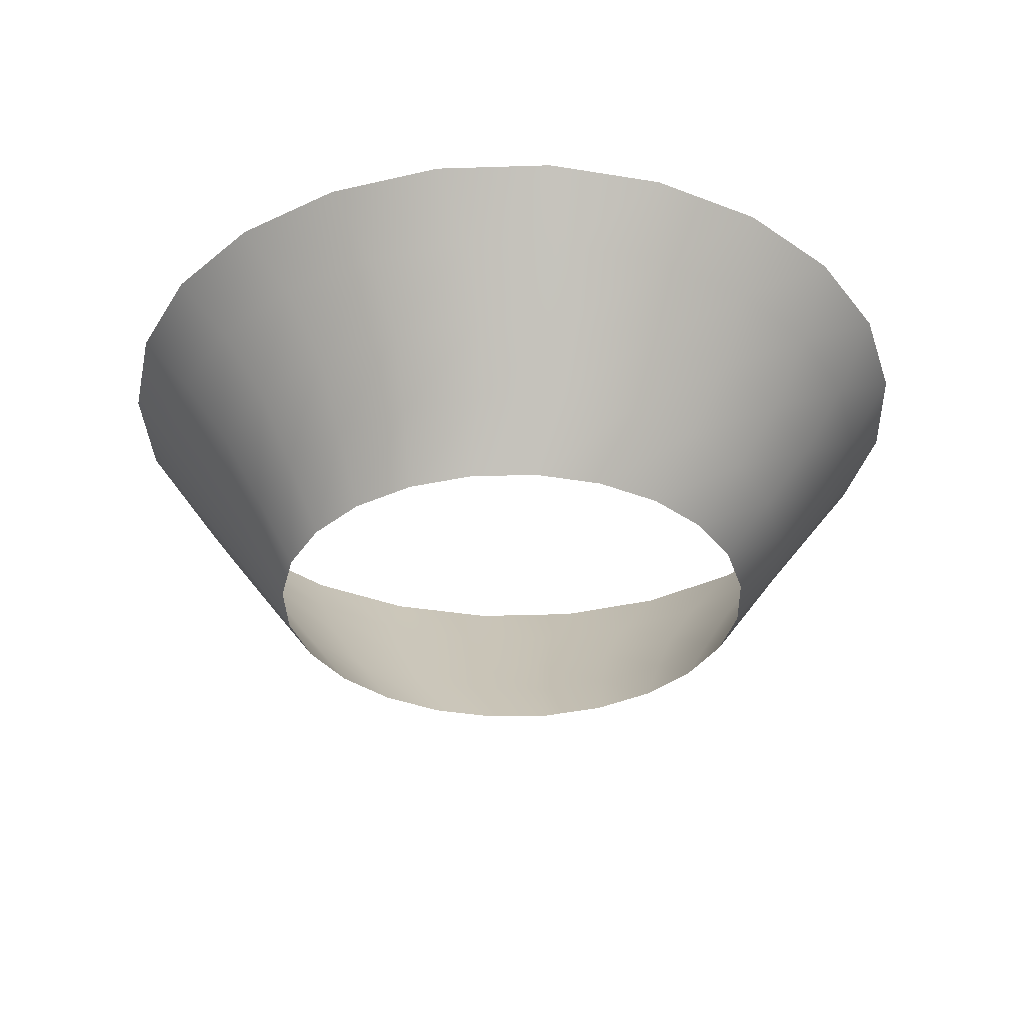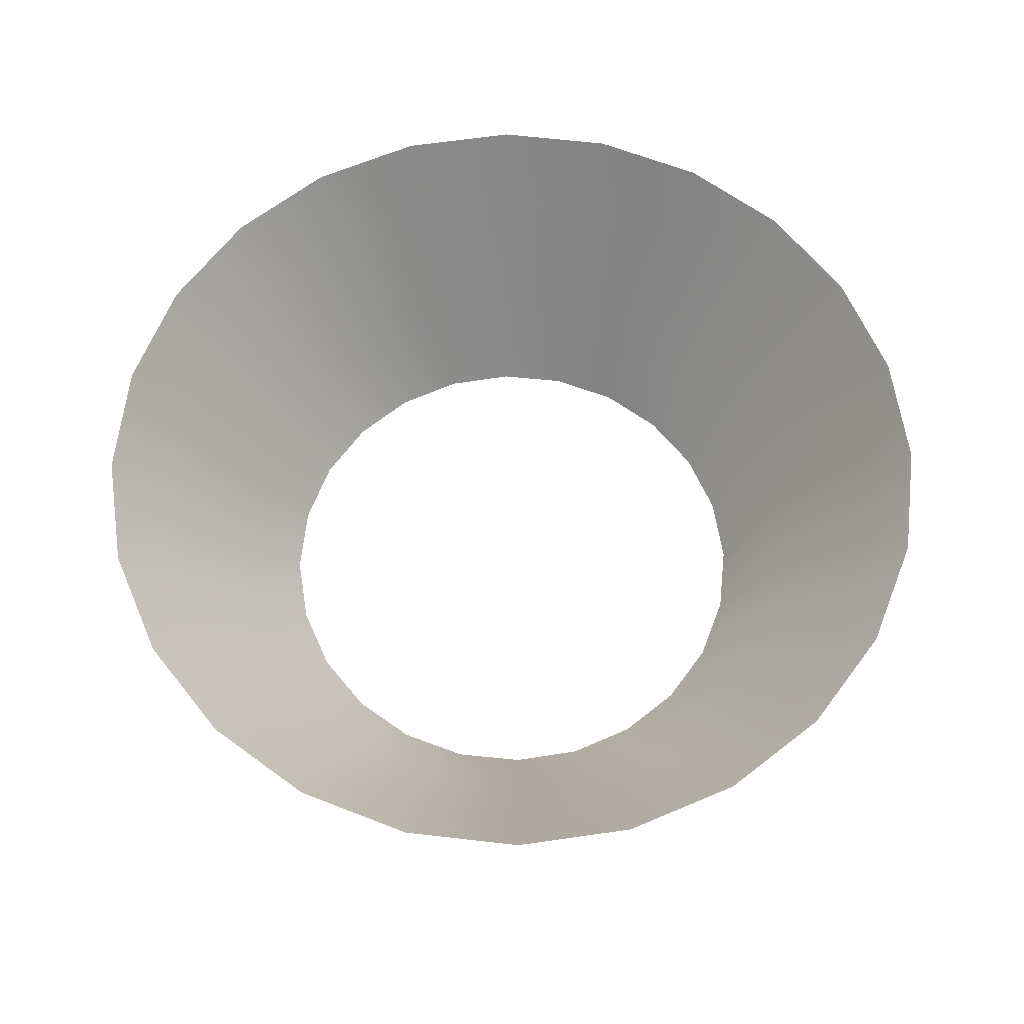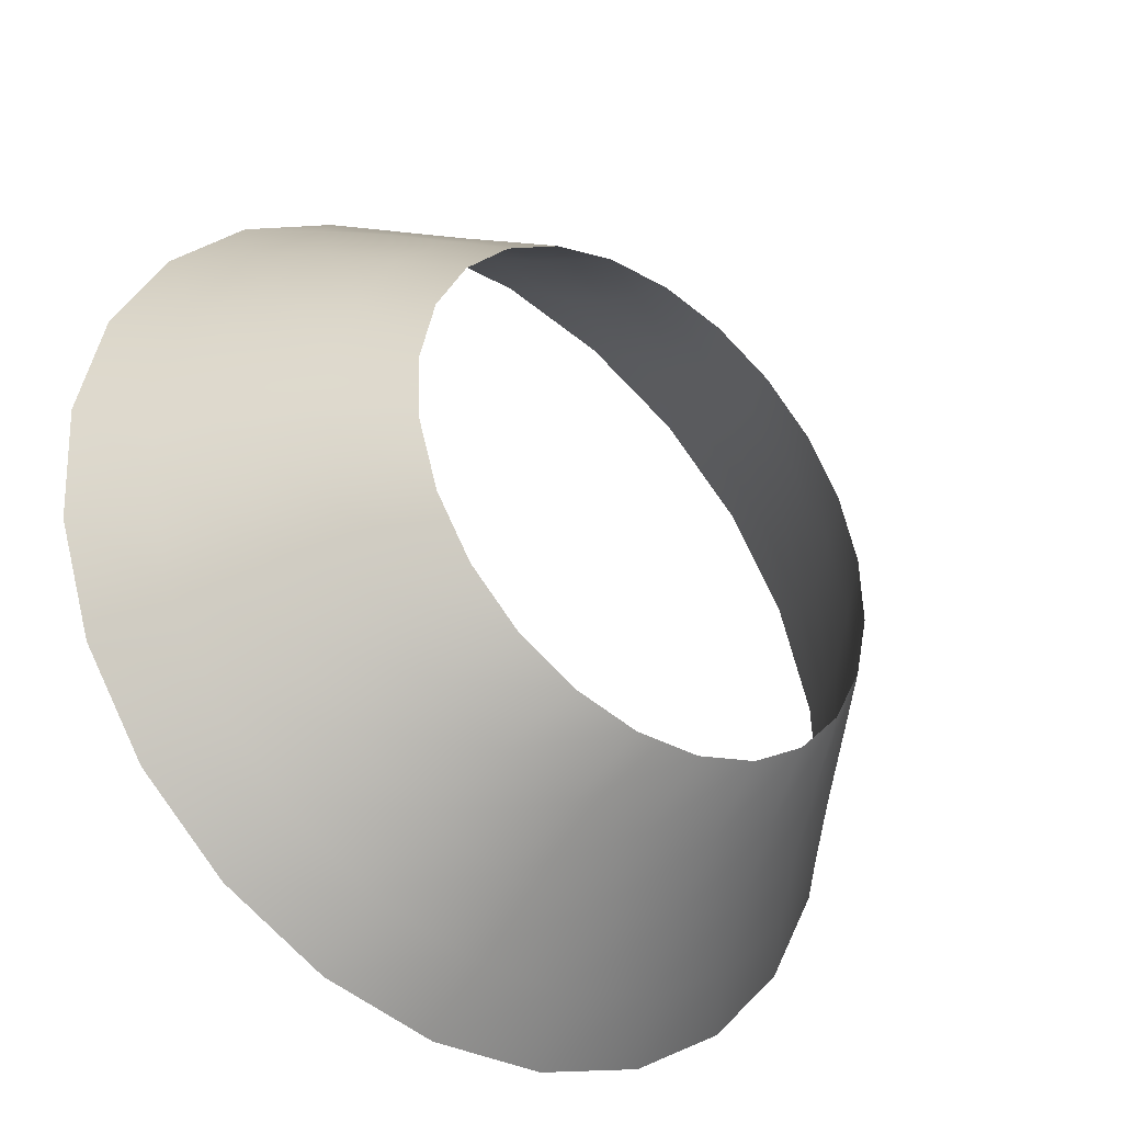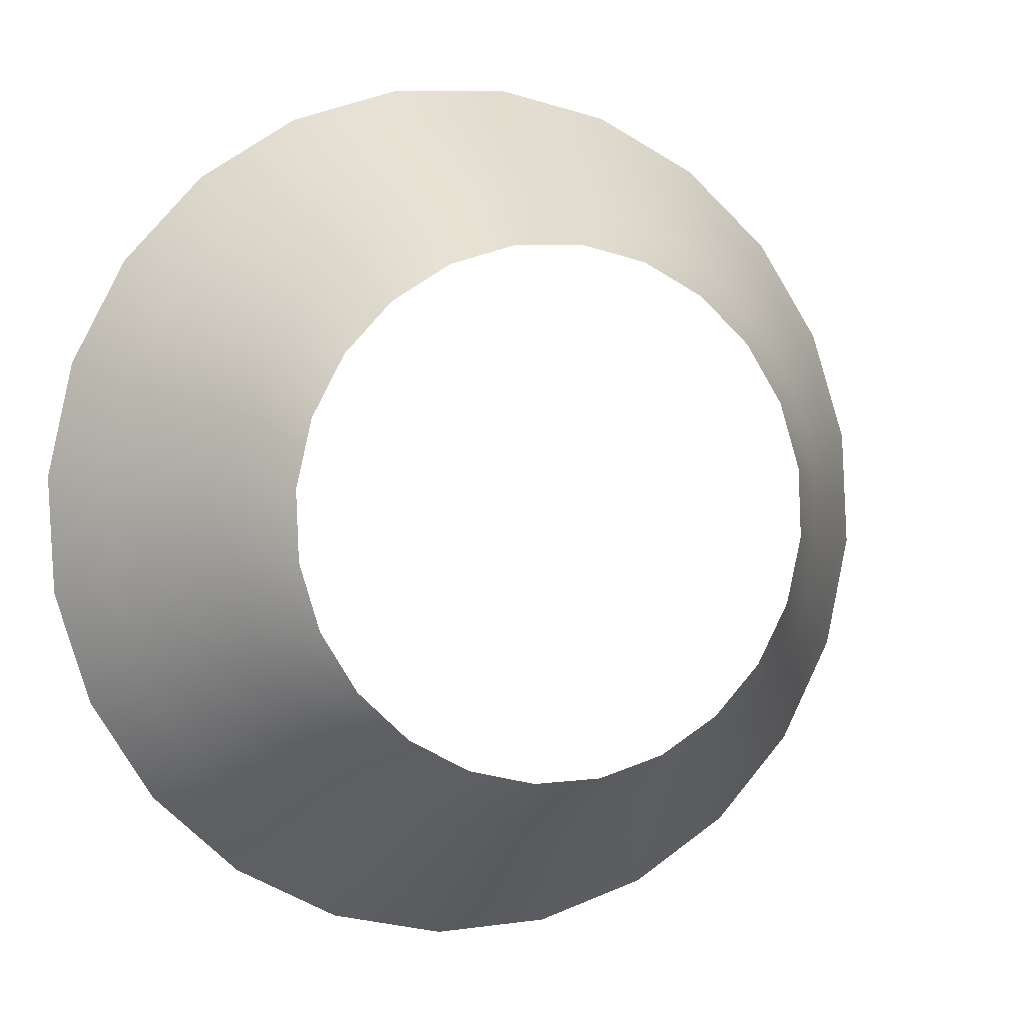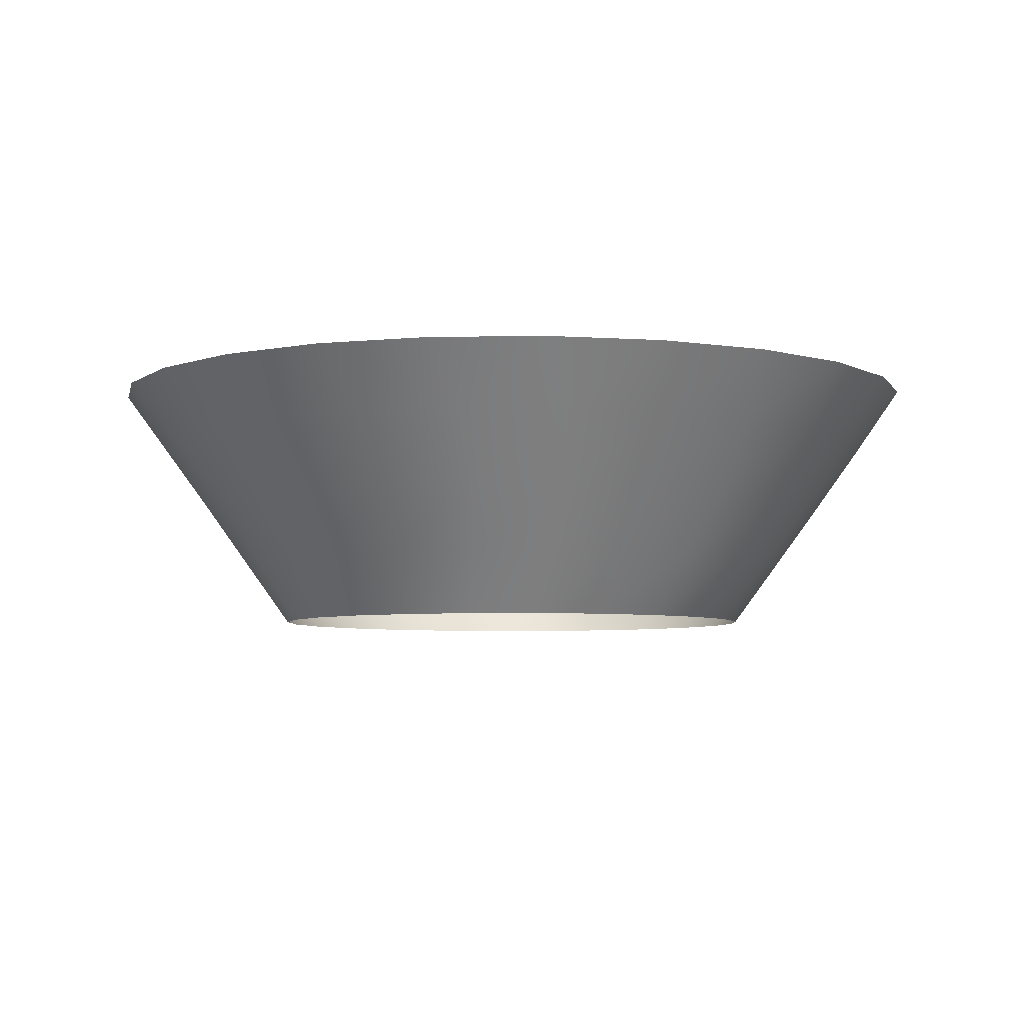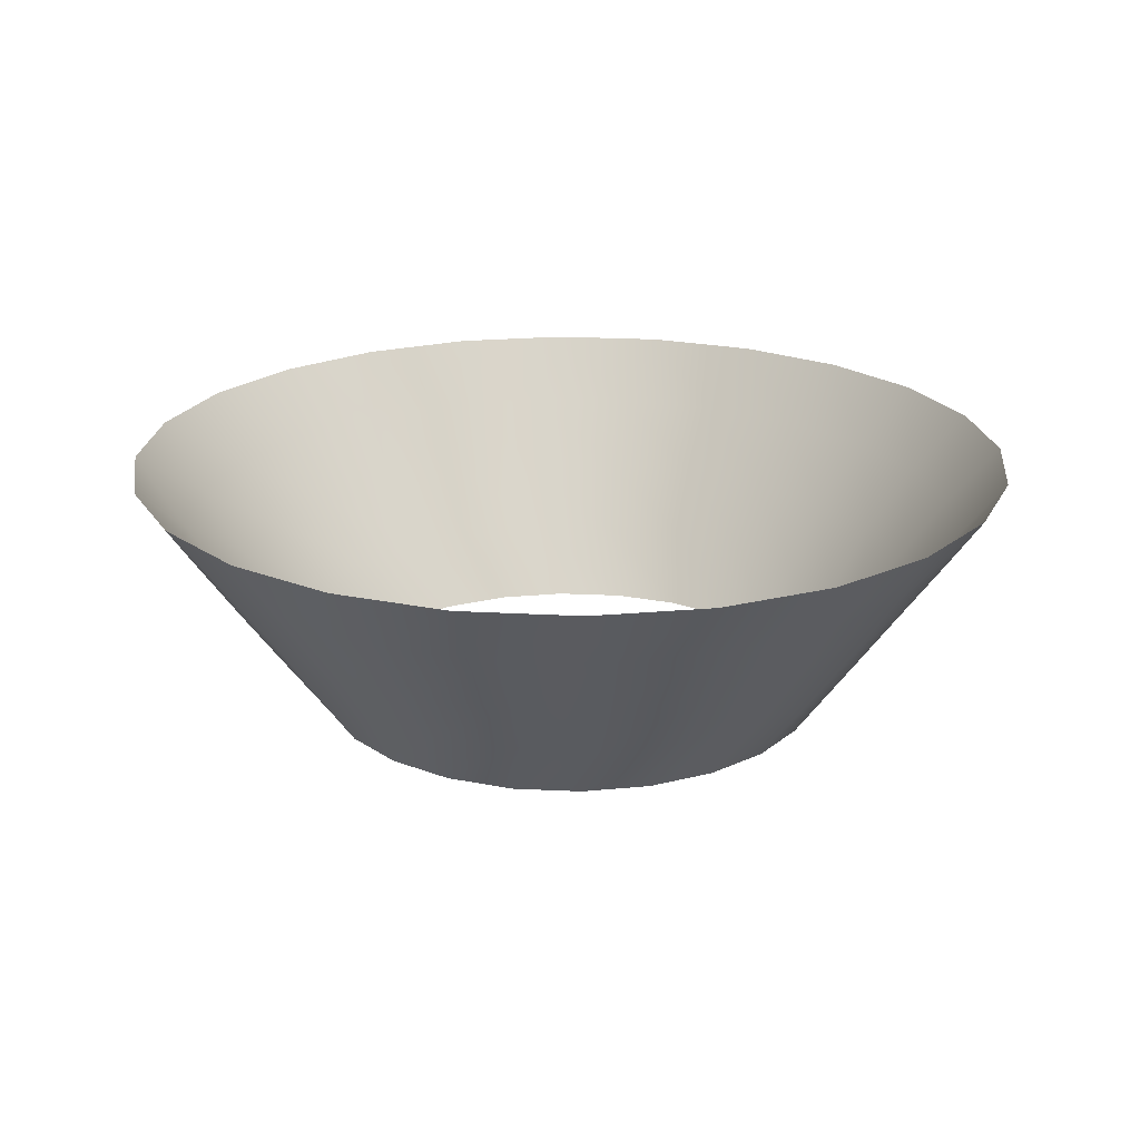
<metadata>
{"format":"obj","ext":"obj","renderer":"f3d","projection":"perspective","resolution":1024,"background":"white","views":[{"elev":-34.3,"azim":179.5,"up":"+Y"},{"elev":63.3,"azim":-26.3,"up":"+Y"},{"elev":-36.0,"azim":-38.8,"up":"+Z"},{"elev":0.8,"azim":-19.8,"up":"+Z"},{"elev":-5.3,"azim":-134.9,"up":"+Y"},{"elev":21.1,"azim":-12.2,"up":"+Y"}]}
</metadata>
<code>
o WaveTornado
v -0.09223 0 -0.9957
v -1.552 1 -0.7391
v 0.1686 0 -0.9857
v -1.307 1 -1.116
v 0.418 0 -0.9084
v -0.9742 1 -1.416
v 0.6389 0 -0.7693
v -0.5746 1 -1.62
v 0.8162 0 -0.5777
v -0.1357 1 -1.713
v 0.9379 0 -0.3468
v 0.3123 1 -1.69
v 0.9957 0 -0.09223
v 0.7391 1 -1.552
v 0.9857 0 0.1686
v 1.116 1 -1.307
v 0.9084 0 0.418
v 1.416 1 -0.9742
v 0.7693 0 0.6389
v 1.62 1 -0.5746
v 0.5777 0 0.8162
v 1.713 1 -0.1357
v 0.3468 0 0.9379
v 1.69 1 0.3123
v 0.09223 0 0.9957
v 1.552 1 0.7391
v -0.1686 0 0.9857
v 1.307 1 1.116
v -0.418 0 0.9084
v 0.9742 1 1.416
v -0.6389 0 0.7693
v 0.5746 1 1.62
v -0.8162 0 0.5777
v 0.1357 1 1.713
v -0.9379 0 0.3468
v -0.3123 1 1.69
v -0.9957 0 0.09223
v -0.7391 1 1.552
v -0.9857 0 -0.1686
v -1.116 1 1.307
v -0.9084 0 -0.418
v -1.416 1 0.9742
v -0.7693 0 -0.6389
v -1.62 1 0.5746
v -0.5777 0 -0.8162
v -1.713 1 0.1357
v -0.3468 0 -0.9379
v -1.69 1 -0.3123
v -0.457 0.25 -1.088
v -0.8609 0.5 -1.052
v -1.226 0.75 -0.9309
v -0.9429 0.75 -1.216
v -0.5593 0.5 -1.239
v -0.16 0.25 -1.169
v -0.5959 0.75 -1.419
v -0.2195 0.5 -1.342
v 0.148 0.25 -1.17
v -0.2084 0.75 -1.525
v 0.1352 0.5 -1.353
v 0.4458 0.25 -1.092
v 0.1934 0.75 -1.527
v 0.4806 0.5 -1.272
v 0.7133 0.25 -0.9396
v 0.582 0.75 -1.425
v 0.7934 0.5 -1.104
v 0.9322 0.25 -0.7229
v 0.9309 0.75 -1.226
v 1.052 0.5 -0.8609
v 1.088 0.25 -0.457
v 1.216 0.75 -0.9429
v 1.239 0.5 -0.5593
v 1.169 0.25 -0.16
v 1.419 0.75 -0.5959
v 1.342 0.5 -0.2195
v 1.17 0.25 0.148
v 1.525 0.75 -0.2084
v 1.353 0.5 0.1352
v 1.092 0.25 0.4458
v 1.527 0.75 0.1934
v 1.272 0.5 0.4806
v 0.9396 0.25 0.7133
v 1.425 0.75 0.582
v 1.104 0.5 0.7934
v 0.7229 0.25 0.9322
v 1.226 0.75 0.9309
v 0.8609 0.5 1.052
v 0.457 0.25 1.088
v 0.9429 0.75 1.216
v 0.5593 0.5 1.239
v 0.16 0.25 1.169
v 0.5959 0.75 1.419
v 0.2195 0.5 1.342
v -0.148 0.25 1.17
v 0.2084 0.75 1.525
v -0.1352 0.5 1.353
v -0.4458 0.25 1.092
v -0.1934 0.75 1.527
v -0.4806 0.5 1.272
v -0.7133 0.25 0.9396
v -0.582 0.75 1.425
v -0.7934 0.5 1.104
v -0.9322 0.25 0.7229
v -0.9309 0.75 1.226
v -1.052 0.5 0.8609
v -1.088 0.25 0.457
v -1.216 0.75 0.9429
v -1.239 0.5 0.5593
v -1.169 0.25 0.16
v -1.419 0.75 0.5959
v -1.342 0.5 0.2195
v -1.17 0.25 -0.148
v -1.525 0.75 0.2084
v -1.353 0.5 -0.1352
v -1.092 0.25 -0.4458
v -1.527 0.75 -0.1934
v -1.272 0.5 -0.4806
v -0.9396 0.25 -0.7133
v -1.425 0.75 -0.582
v -1.104 0.5 -0.7934
v -0.7229 0.25 -0.9322
f 51 2 4 52
f 52 4 6 55
f 55 6 8 58
f 58 8 10 61
f 61 10 12 64
f 64 12 14 67
f 67 14 16 70
f 70 16 18 73
f 73 18 20 76
f 76 20 22 79
f 79 22 24 82
f 82 24 26 85
f 85 26 28 88
f 88 28 30 91
f 91 30 32 94
f 94 32 34 97
f 97 34 36 100
f 100 36 38 103
f 103 38 40 106
f 106 40 42 109
f 109 42 44 112
f 112 44 46 115
f 115 46 48 118
f 118 48 2 51
f 47 120 49 1
f 120 119 50 49
f 119 118 51 50
f 45 117 120 47
f 117 116 119 120
f 116 115 118 119
f 43 114 117 45
f 114 113 116 117
f 113 112 115 116
f 41 111 114 43
f 111 110 113 114
f 110 109 112 113
f 39 108 111 41
f 108 107 110 111
f 107 106 109 110
f 37 105 108 39
f 105 104 107 108
f 104 103 106 107
f 35 102 105 37
f 102 101 104 105
f 101 100 103 104
f 33 99 102 35
f 99 98 101 102
f 98 97 100 101
f 31 96 99 33
f 96 95 98 99
f 95 94 97 98
f 29 93 96 31
f 93 92 95 96
f 92 91 94 95
f 27 90 93 29
f 90 89 92 93
f 89 88 91 92
f 25 87 90 27
f 87 86 89 90
f 86 85 88 89
f 23 84 87 25
f 84 83 86 87
f 83 82 85 86
f 21 81 84 23
f 81 80 83 84
f 80 79 82 83
f 19 78 81 21
f 78 77 80 81
f 77 76 79 80
f 17 75 78 19
f 75 74 77 78
f 74 73 76 77
f 15 72 75 17
f 72 71 74 75
f 71 70 73 74
f 13 69 72 15
f 69 68 71 72
f 68 67 70 71
f 11 66 69 13
f 66 65 68 69
f 65 64 67 68
f 9 63 66 11
f 63 62 65 66
f 62 61 64 65
f 7 60 63 9
f 60 59 62 63
f 59 58 61 62
f 5 57 60 7
f 57 56 59 60
f 56 55 58 59
f 3 54 57 5
f 54 53 56 57
f 53 52 55 56
f 1 49 54 3
f 49 50 53 54
f 50 51 52 53

</code>
